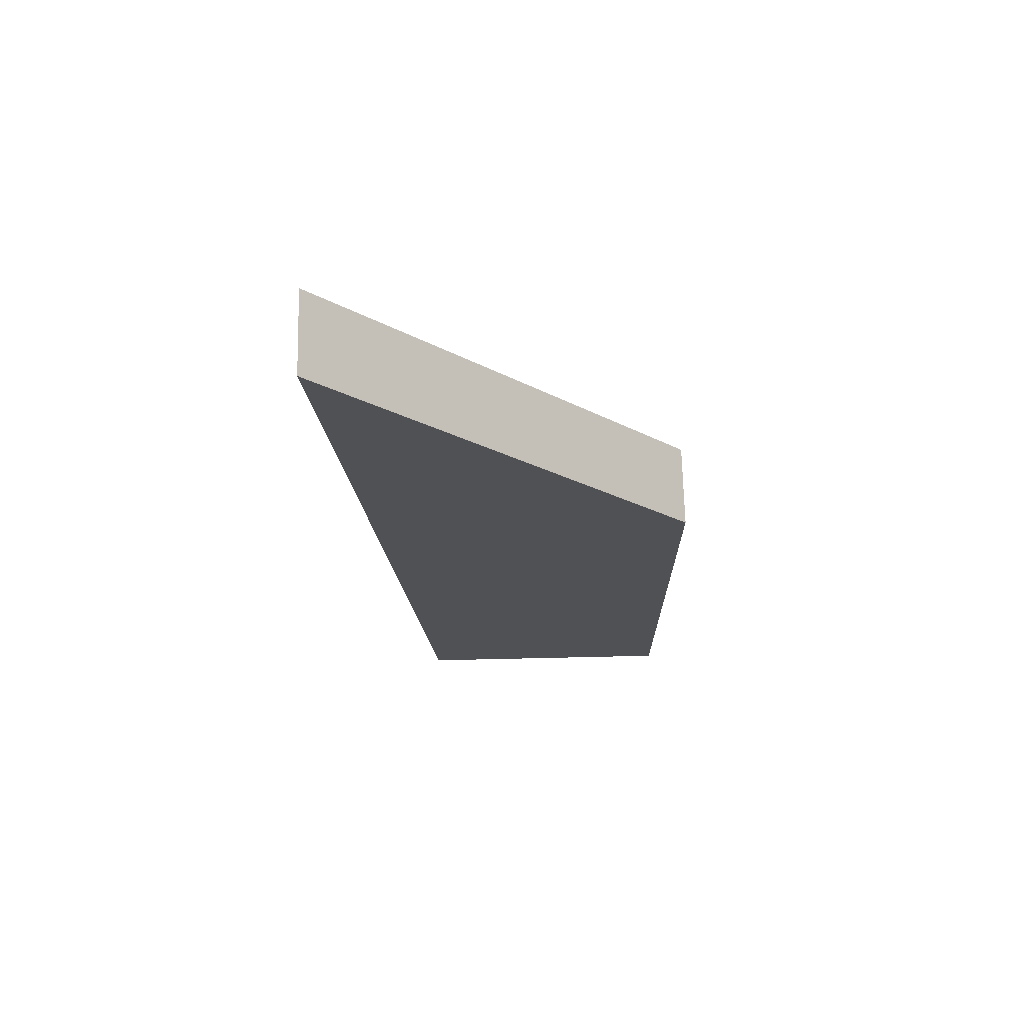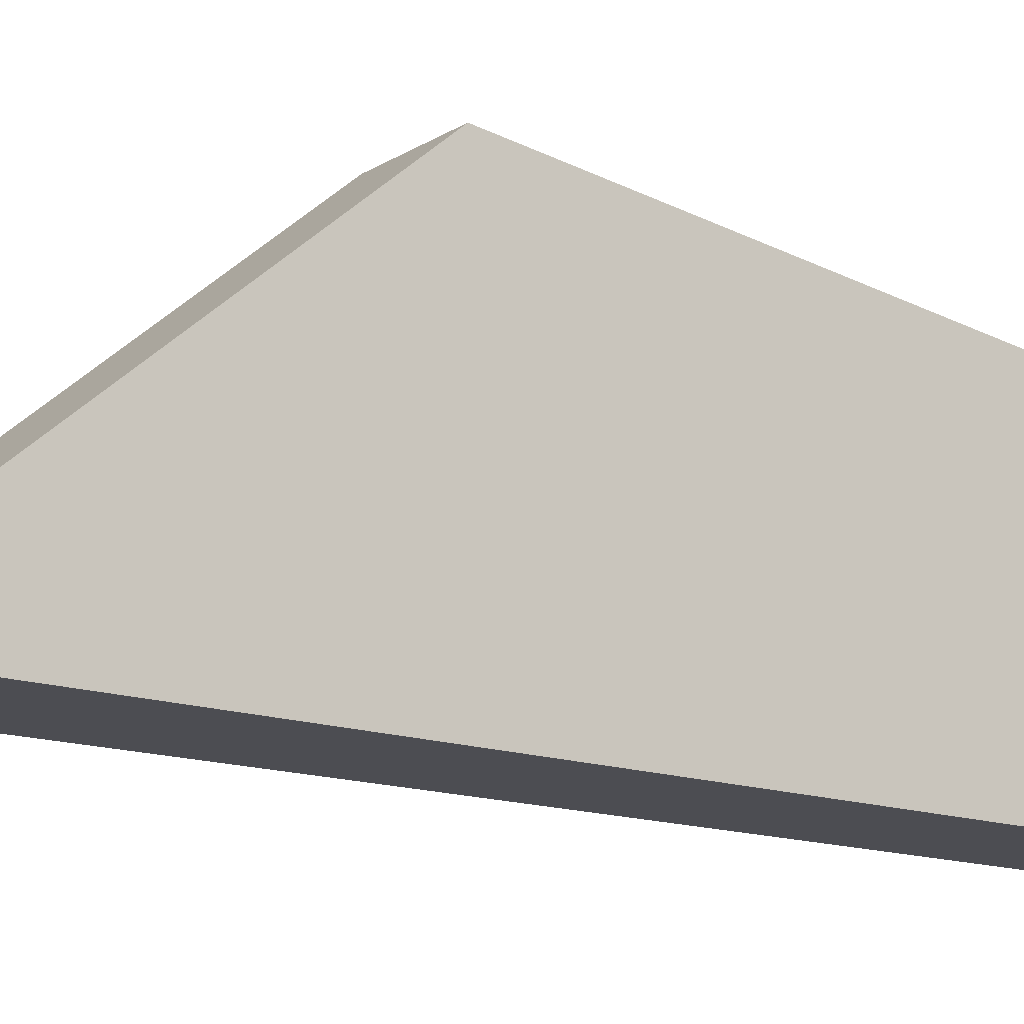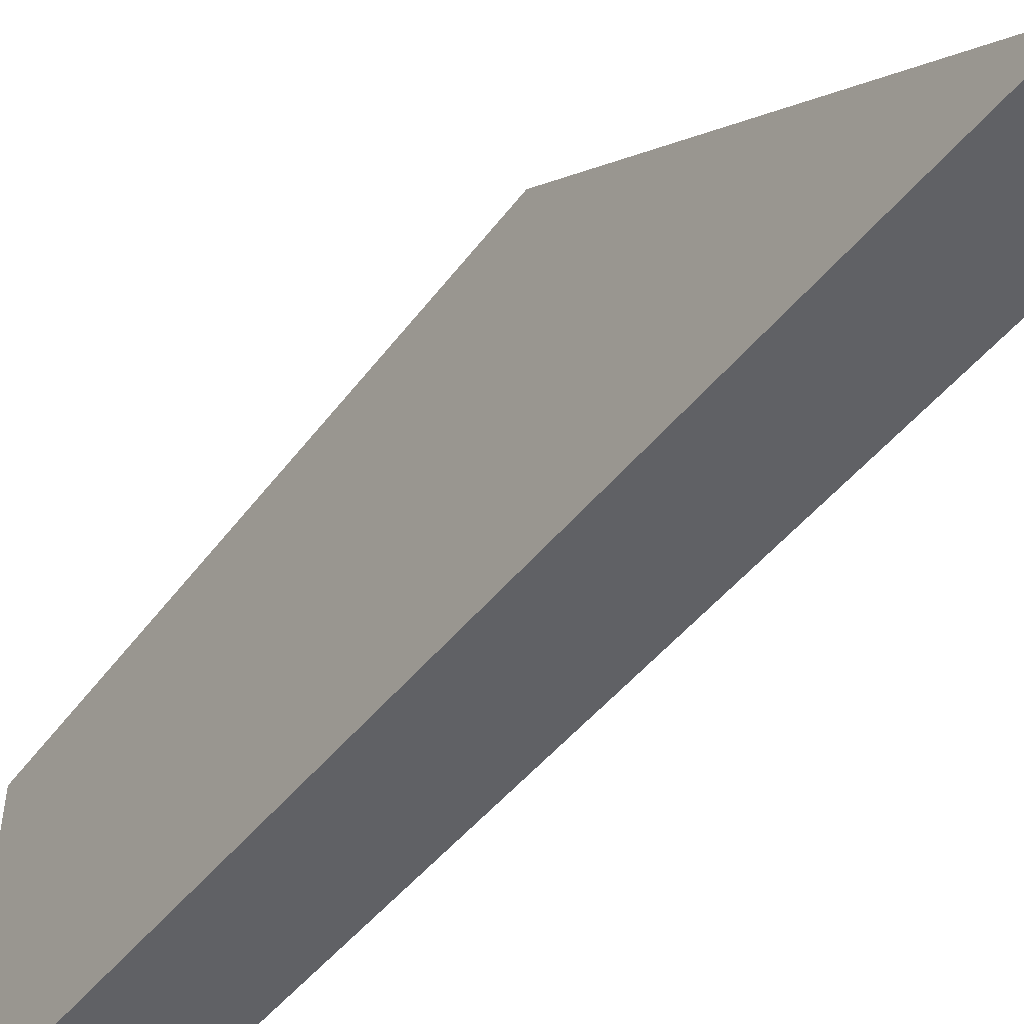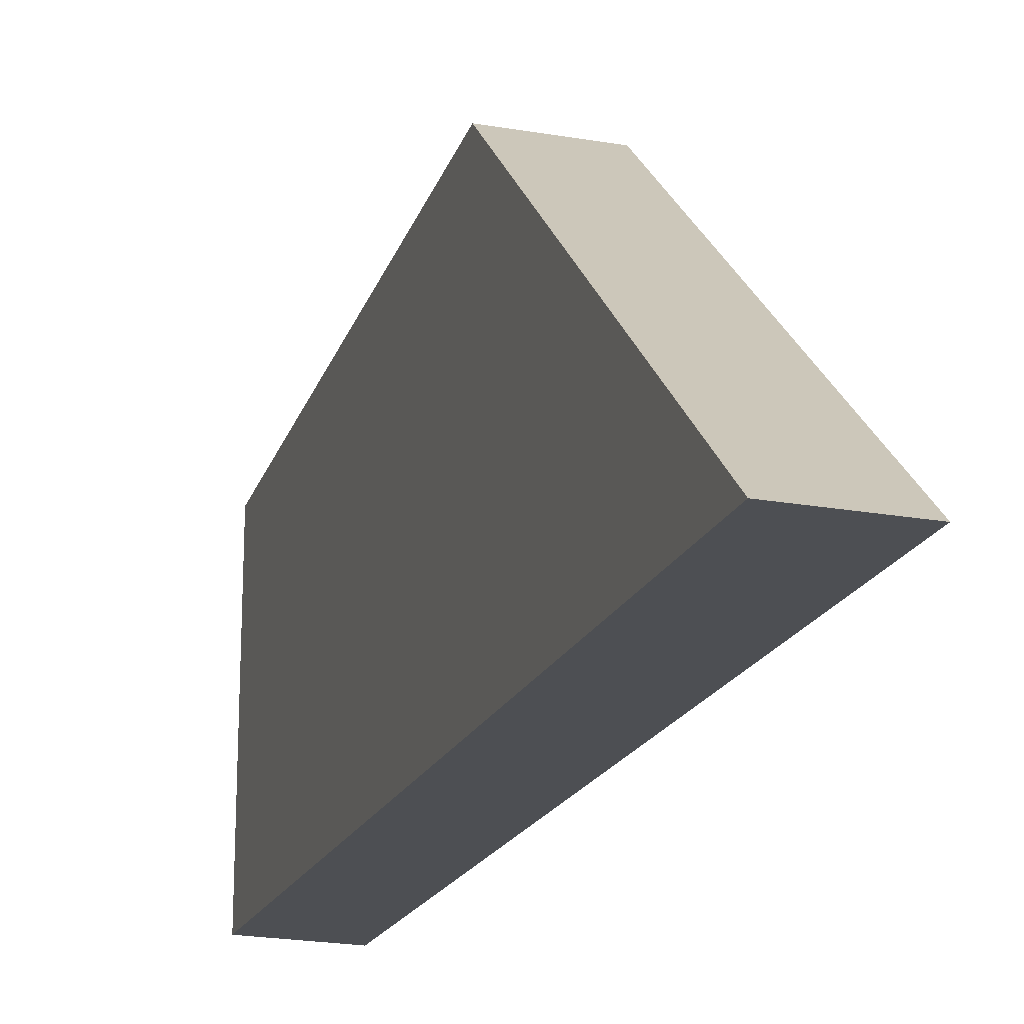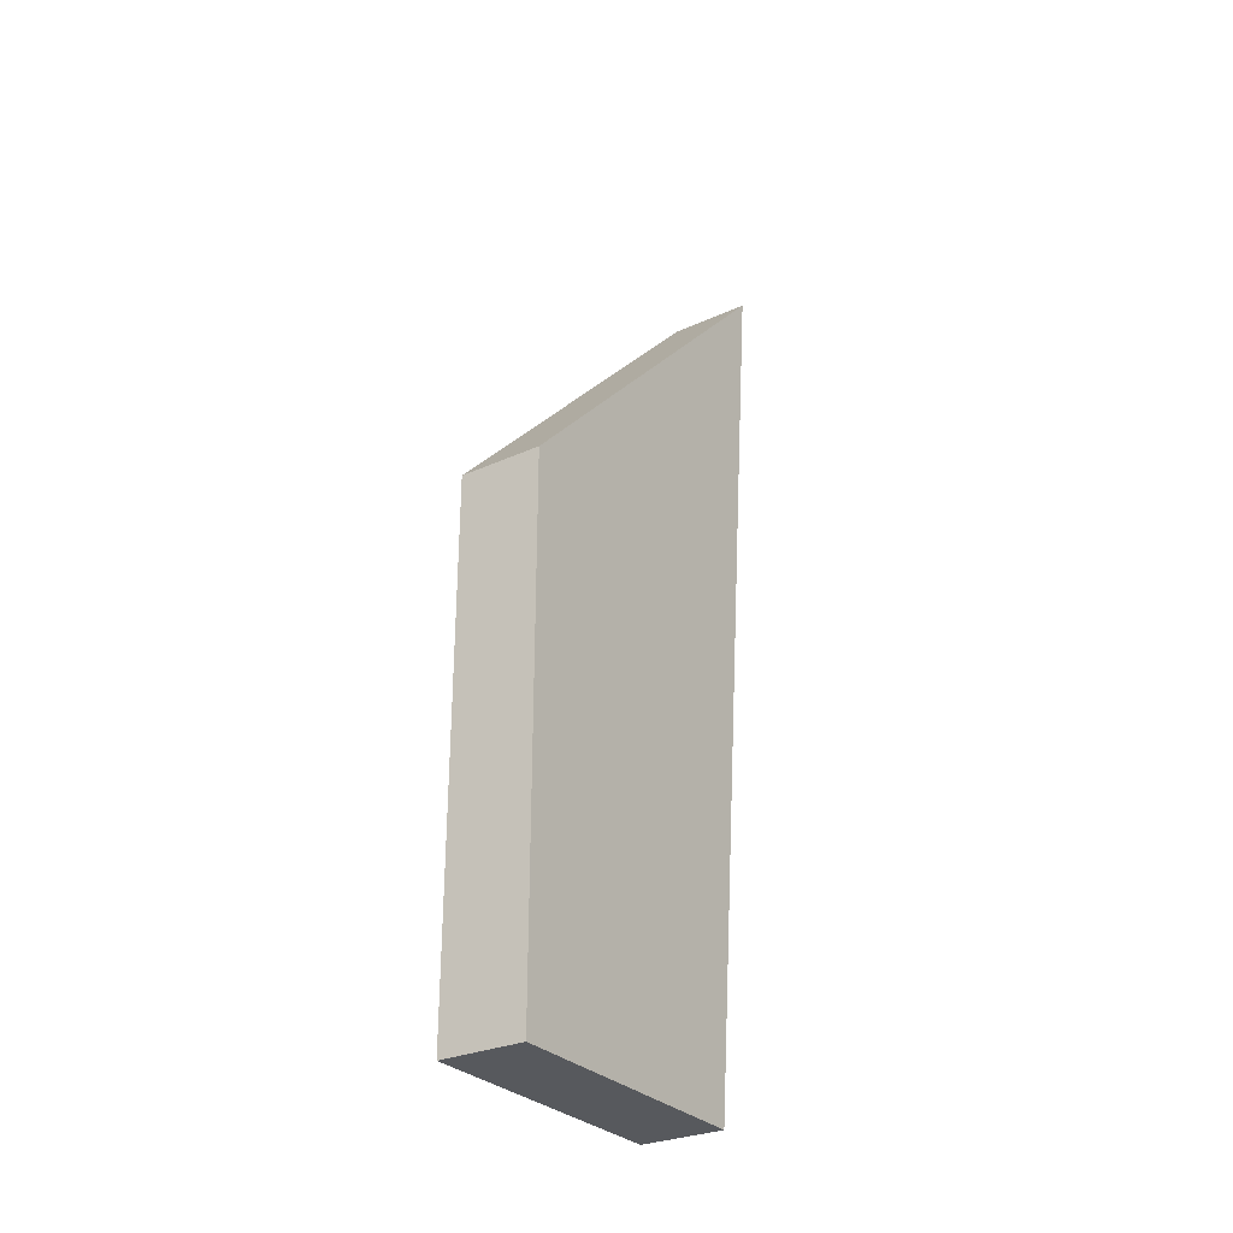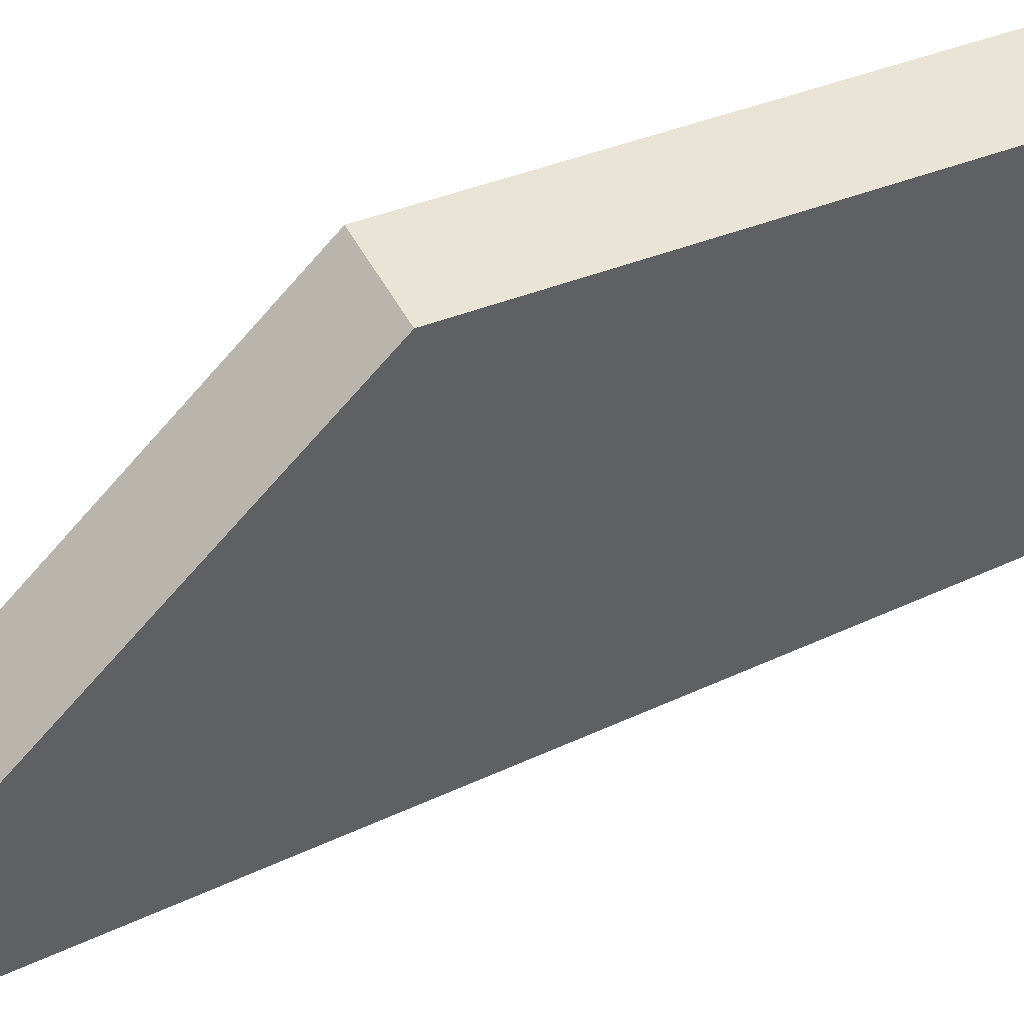
<metadata>
{"format":"obj","ext":"obj","renderer":"f3d","projection":"perspective","resolution":1024,"background":"white","views":[{"elev":69.8,"azim":-91.3,"up":"+Y"},{"elev":-20.2,"azim":-132.9,"up":"+Z"},{"elev":-53.3,"azim":143.5,"up":"+Z"},{"elev":-22.7,"azim":163.5,"up":"+Z"},{"elev":-29.4,"azim":33.6,"up":"+Y"},{"elev":43.9,"azim":-114.8,"up":"+Z"}]}
</metadata>
<code>
o Block6.001
v -0.8694 -7.536 3.386
v 0.8694 -7.536 3.386
v -0.8694 -7.536 -2.517
v 0.8694 -7.536 -2.517
v 0.8694 3.478 3.386
v -0.8694 3.478 3.386
v -0.8694 11.59 -4.255
v 0.8694 11.59 -4.255
f 7 8 5 6
f 1 6 7 3
f 4 8 5 2
f 8 7 3 4
f 3 4 2 1
f 6 1 2 5

</code>
